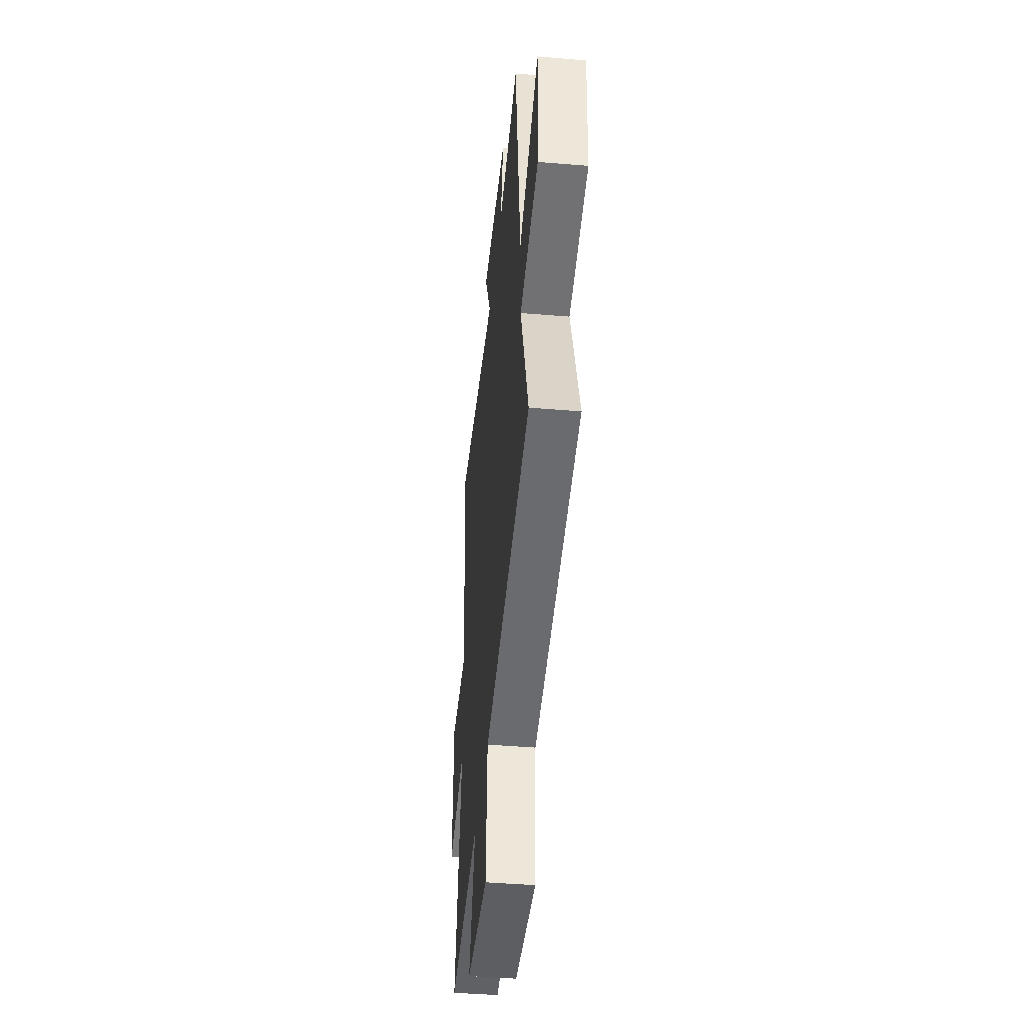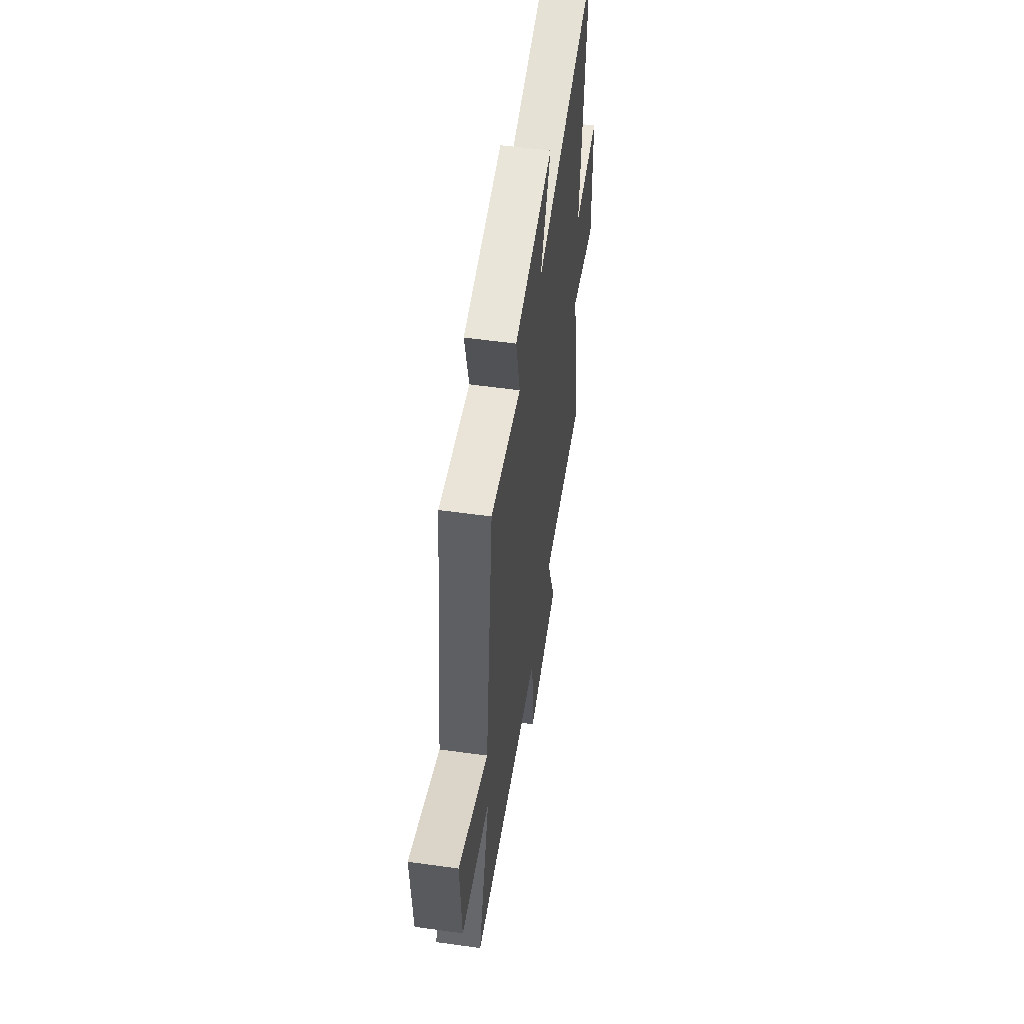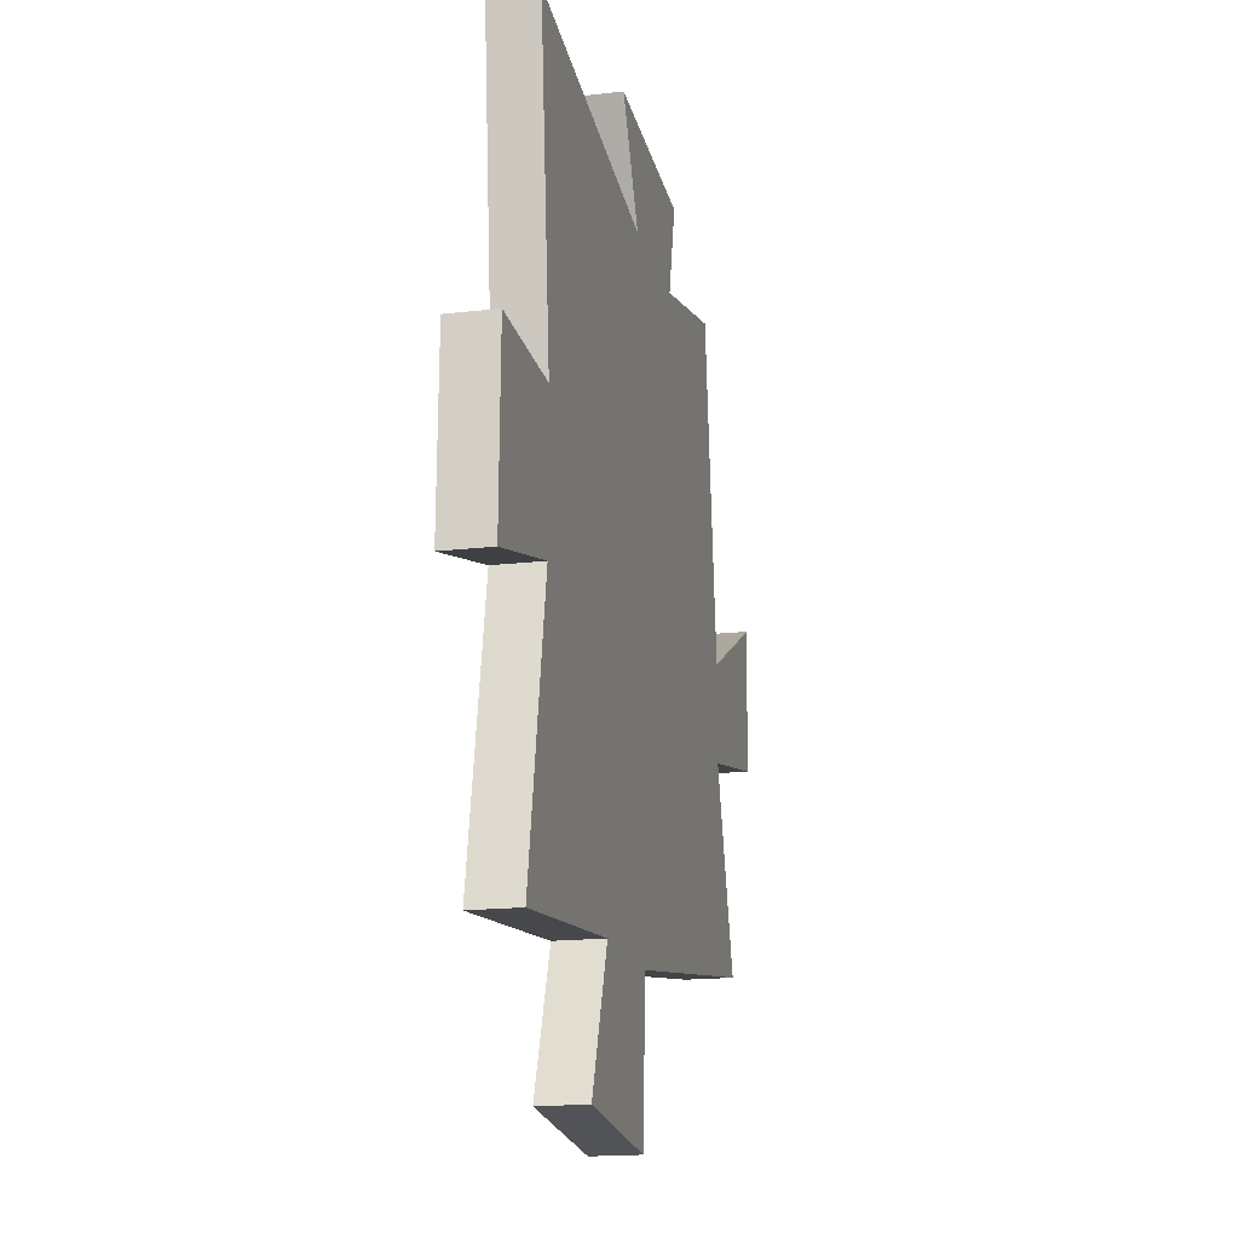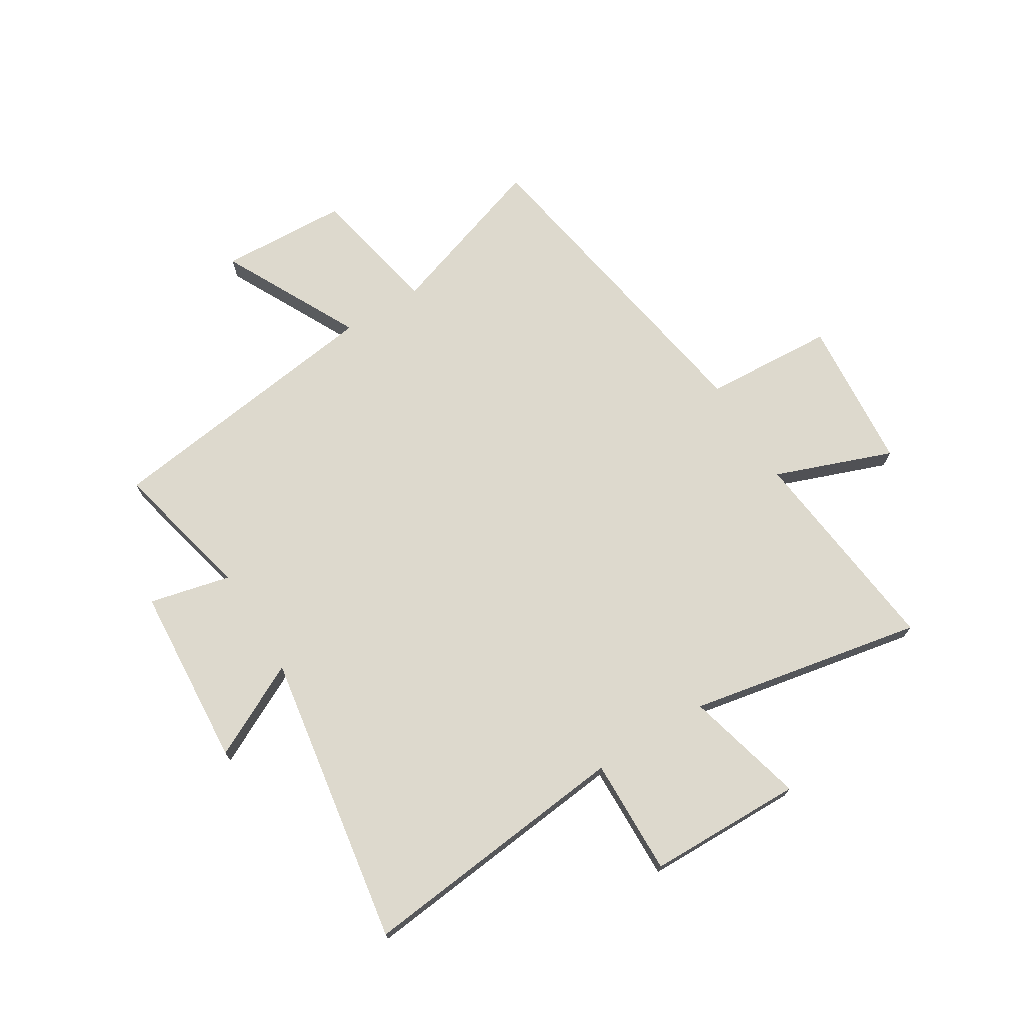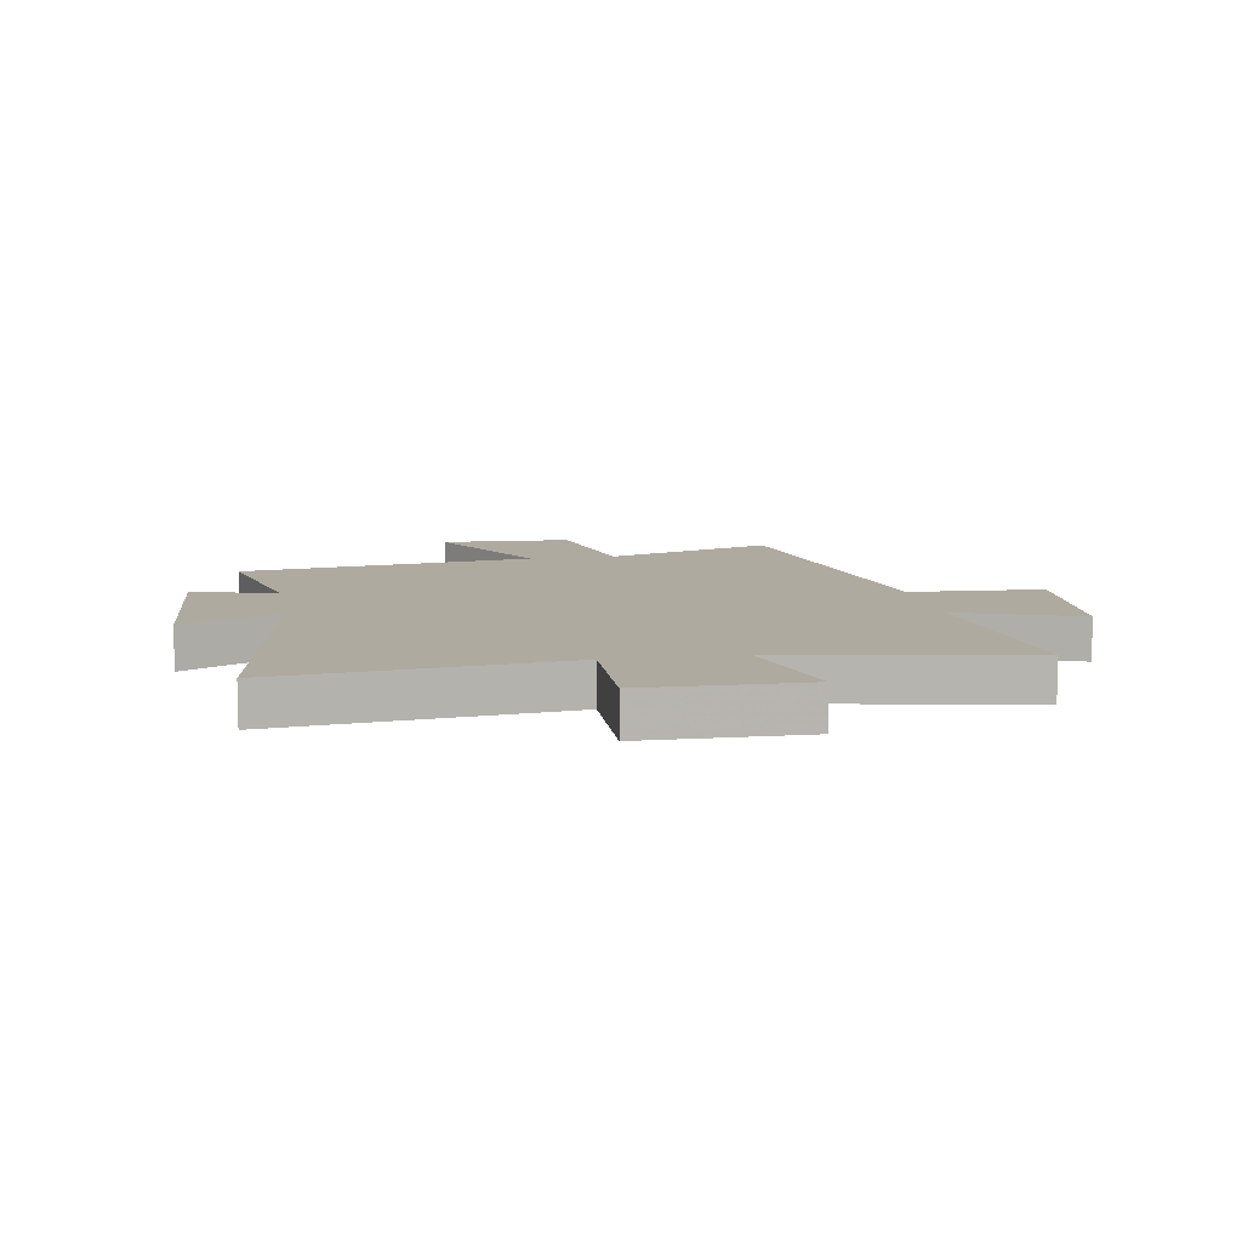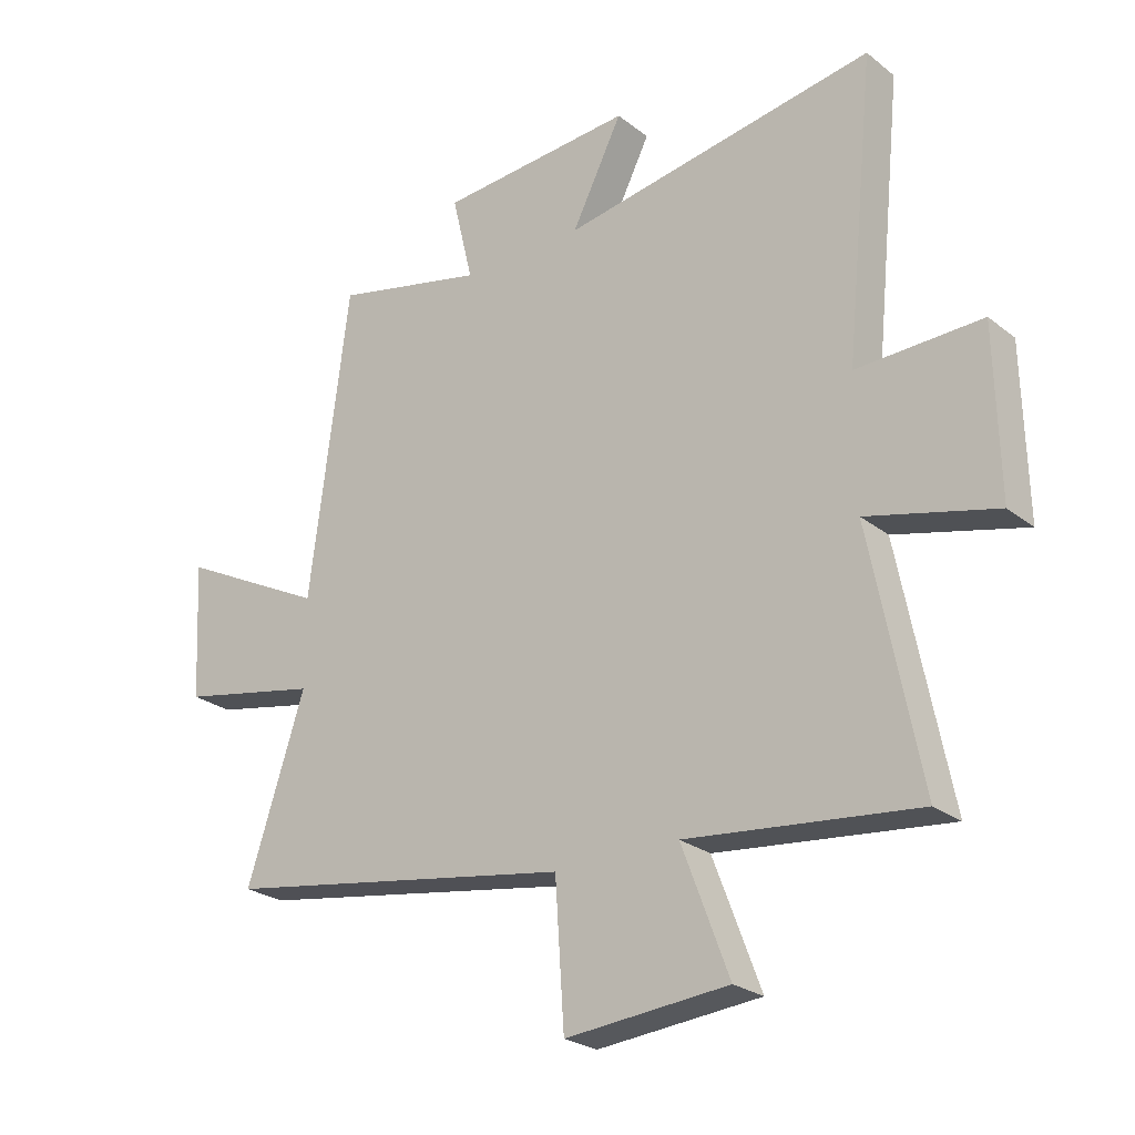
<metadata>
{"format":"obj","ext":"obj","renderer":"f3d","projection":"perspective","resolution":1024,"background":"white","views":[{"elev":-44.0,"azim":-95.6,"up":"+Z"},{"elev":55.1,"azim":-81.6,"up":"+Z"},{"elev":-17.4,"azim":103.0,"up":"+Z"},{"elev":72.0,"azim":58.1,"up":"+Y"},{"elev":9.5,"azim":79.7,"up":"+Y"},{"elev":-25.0,"azim":38.7,"up":"+Z"}]}
</metadata>
<code>
v 0.583 0.07 -0.541
v 0.199 0.07 -0.5
v 0.278 0.07 -0.709
v 0.006 0.07 -0.733
v -0.009 0.07 -0.5
v -0.597 0.07 -0.403
v -0.5 0.07 -0.106
v -0.735 0.07 -0.059
v -0.747 0.07 0.169
v -0.5 0.07 0.044
v -0.434 0.07 0.558
v -0.18 0.07 0.5
v -0.215 0.07 0.645
v 0.111 0.07 0.669
v 0.026 0.07 0.5
v 0.55 0.07 0.587
v 0.5 0.07 0.096
v 0.709 0.07 0.102
v 0.715 0.07 -0.176
v 0.5 0.07 -0.122
v 0.583 0 -0.541
v 0.199 0 -0.5
v 0.278 0 -0.709
v 0.006 0 -0.733
v -0.009 0 -0.5
v -0.597 0 -0.403
v -0.5 0 -0.106
v -0.735 0 -0.059
v -0.747 0 0.169
v -0.5 0 0.044
v -0.434 0 0.558
v -0.18 0 0.5
v -0.215 0 0.645
v 0.111 0 0.669
v 0.026 0 0.5
v 0.55 0 0.587
v 0.5 0 0.096
v 0.709 0 0.102
v 0.715 0 -0.176
v 0.5 0 -0.122
f 17 18 19 20
f 15 16 17
f 15 17 20
f 12 13 14 15
f 12 15 20 1
f 10 11 12 1
f 7 8 9 10
f 5 6 7
f 5 7 10
f 2 3 4 5
f 2 5 10
f 1 2 10
f 40 39 38 37
f 37 36 35
f 40 37 35
f 35 34 33 32
f 21 40 35 32
f 21 32 31 30
f 30 29 28 27
f 27 26 25
f 30 27 25
f 25 24 23 22
f 30 25 22
f 30 22 21
f 1 21 22 2
f 2 22 23 3
f 3 23 24 4
f 4 24 25 5
f 5 25 26 6
f 6 26 27 7
f 7 27 28 8
f 8 28 29 9
f 9 29 30 10
f 10 30 31 11
f 11 31 32 12
f 12 32 33 13
f 13 33 34 14
f 14 34 35 15
f 15 35 36 16
f 16 36 37 17
f 17 37 38 18
f 18 38 39 19
f 19 39 40 20
f 20 40 21 1

</code>
